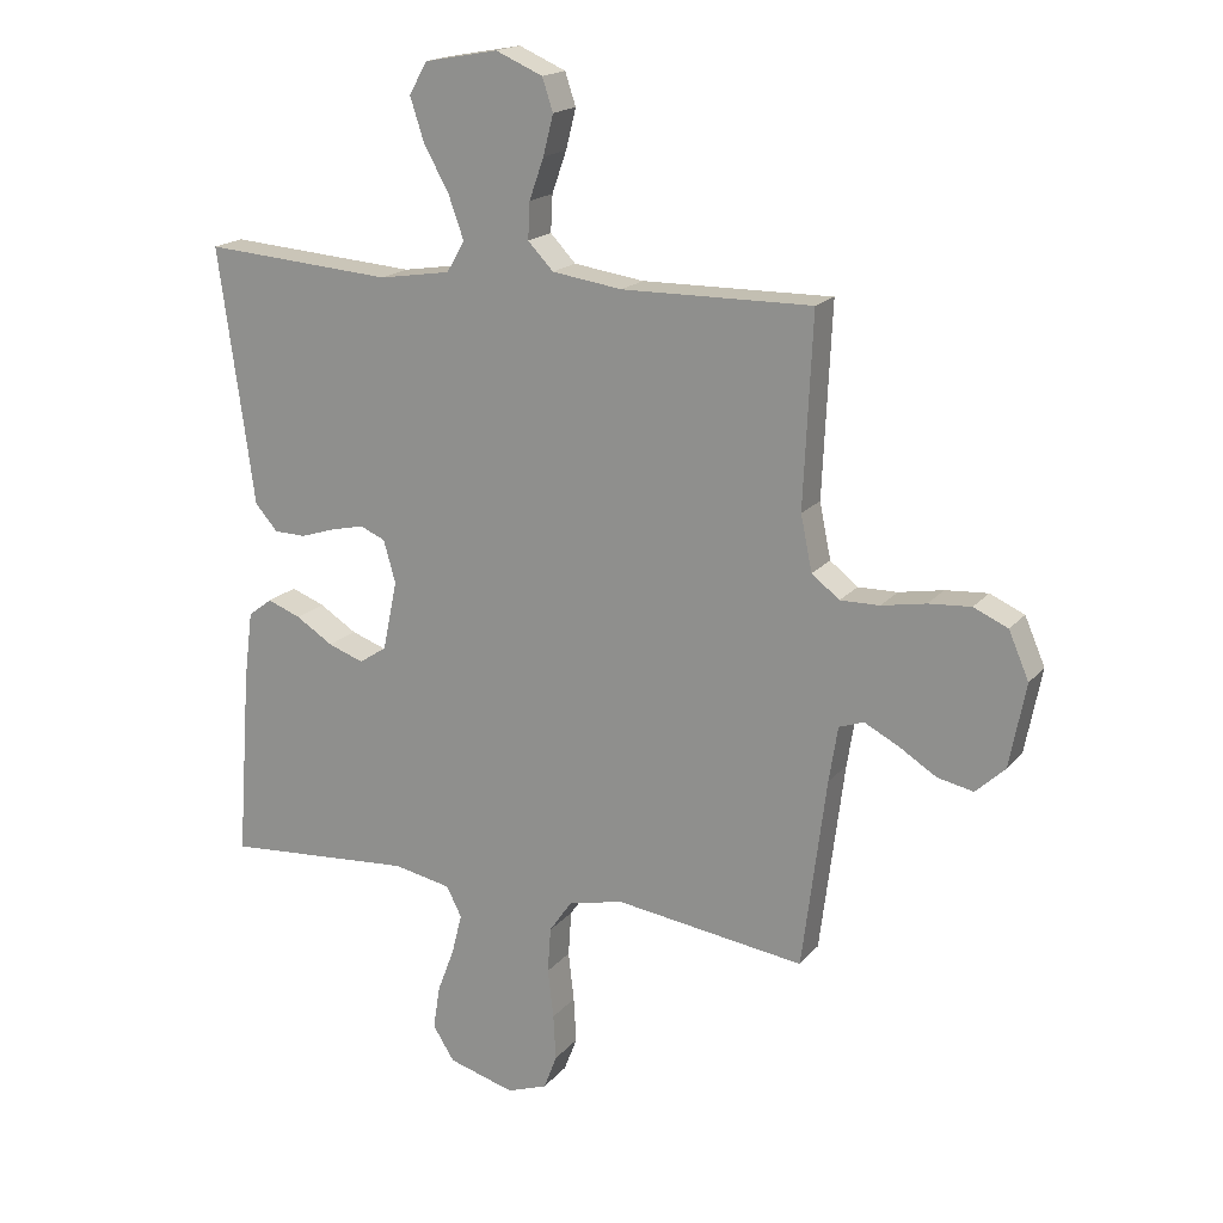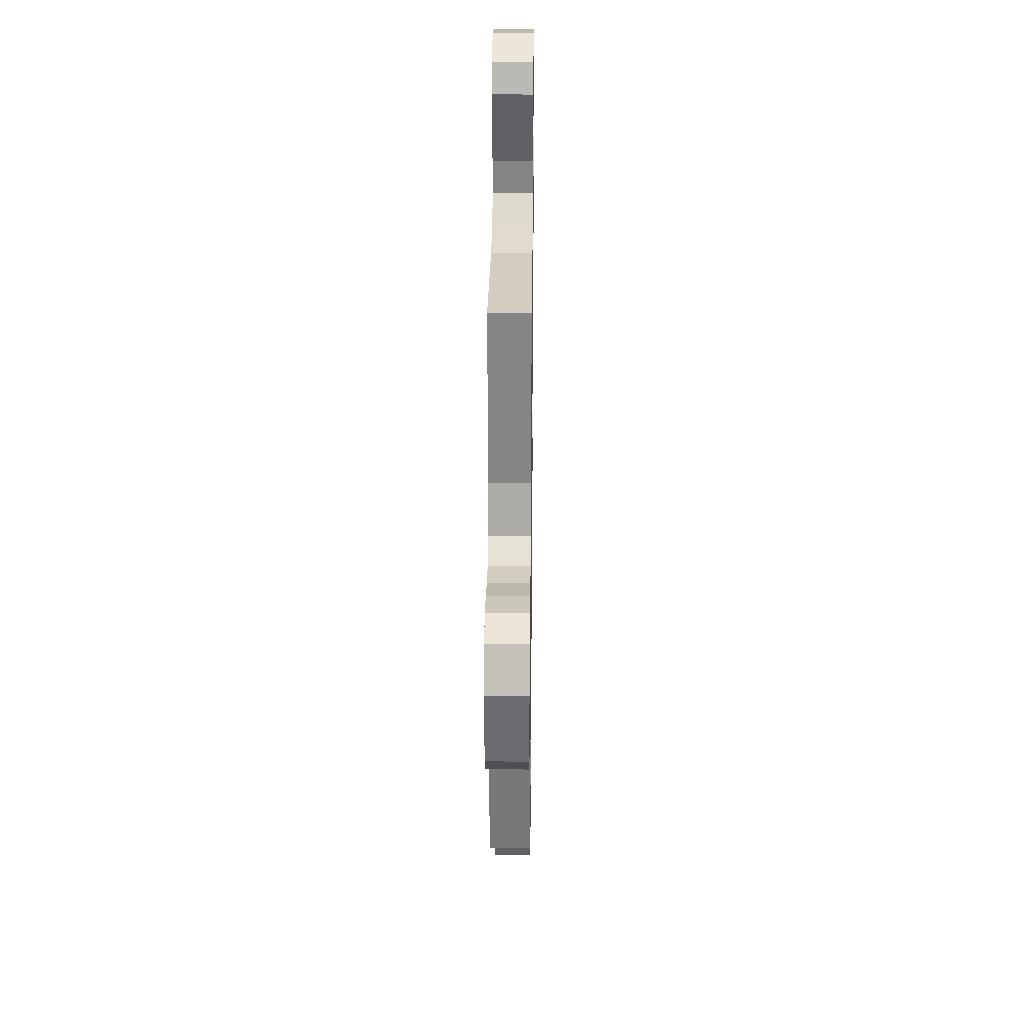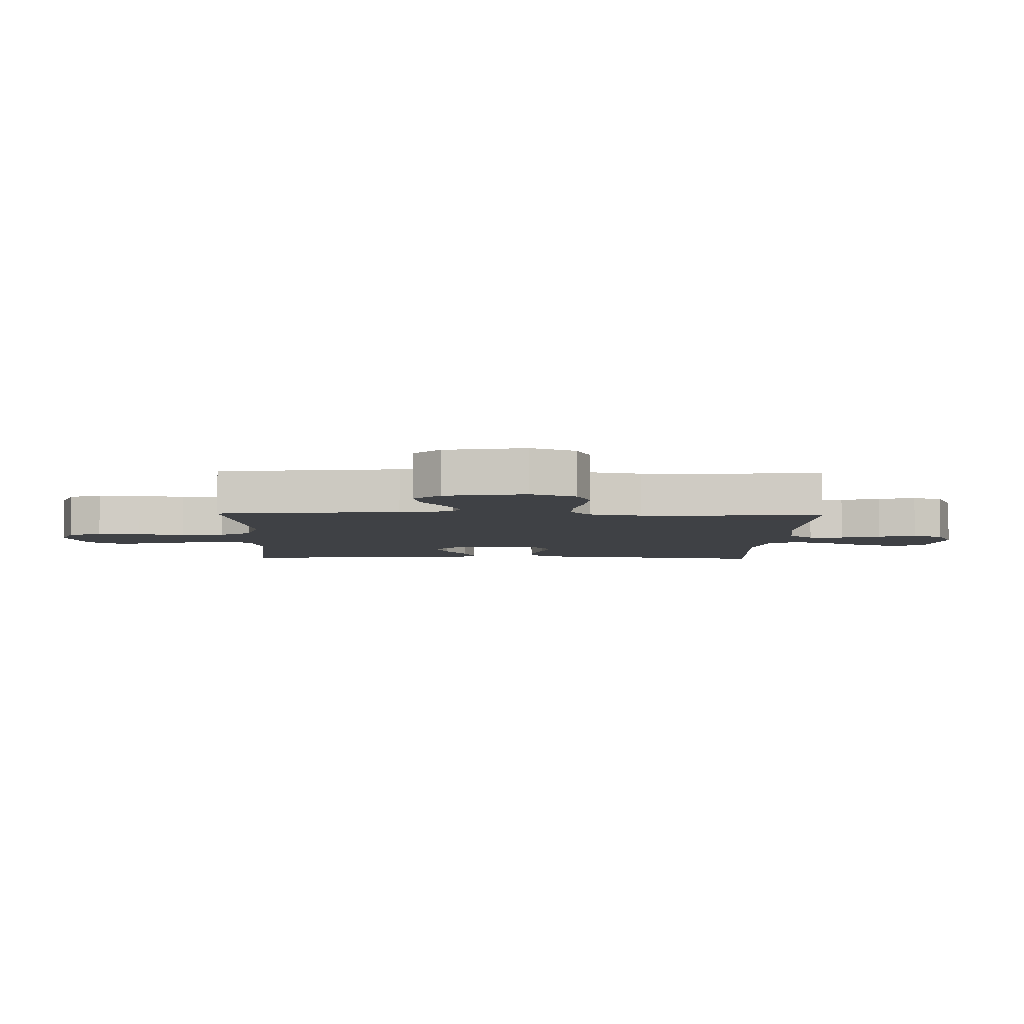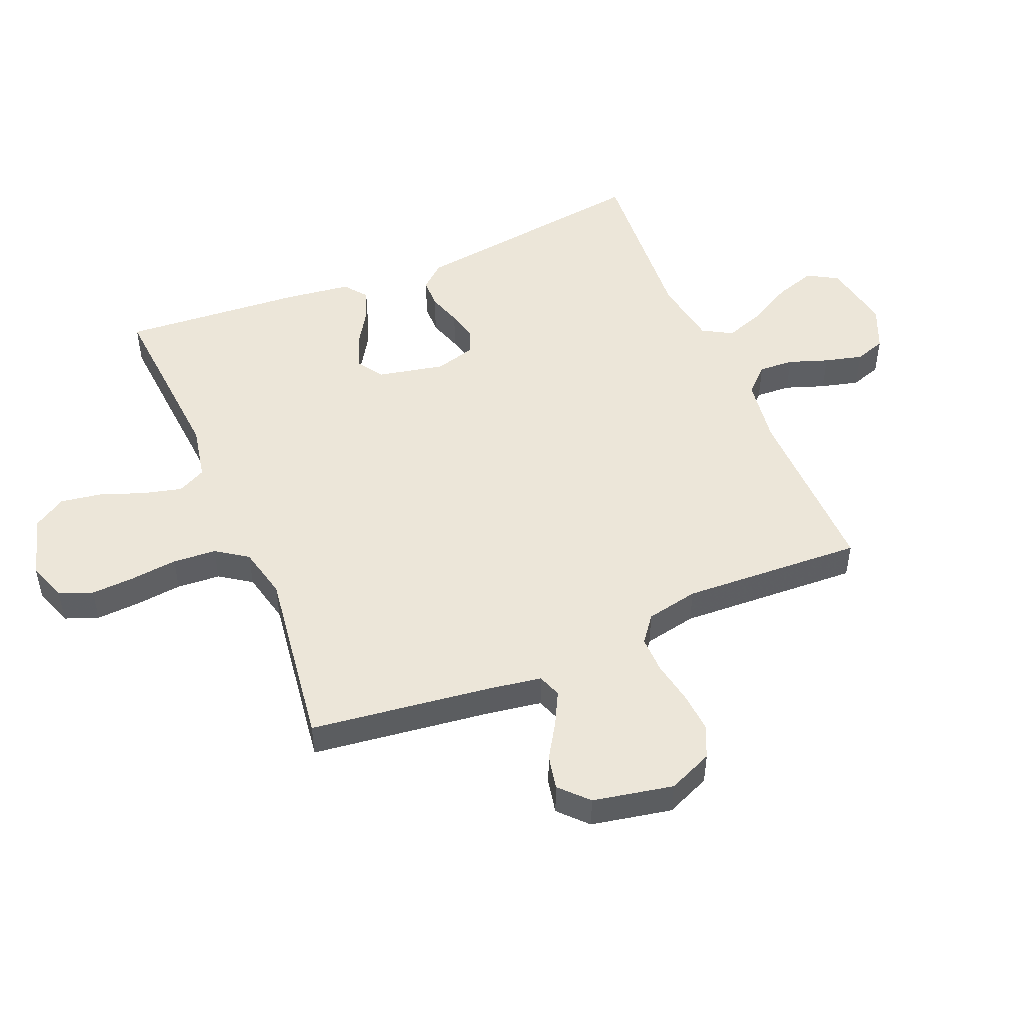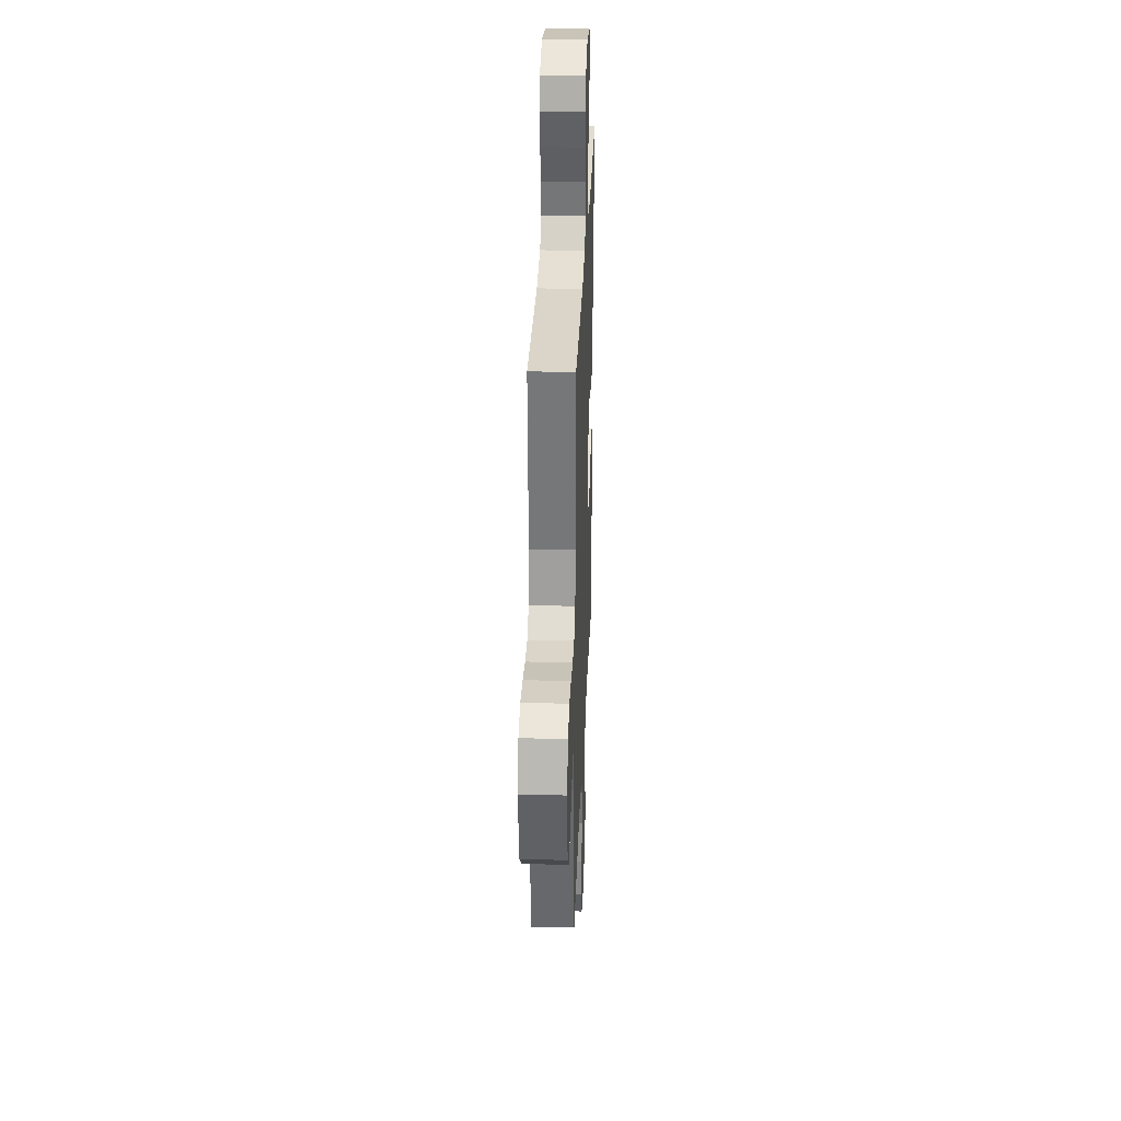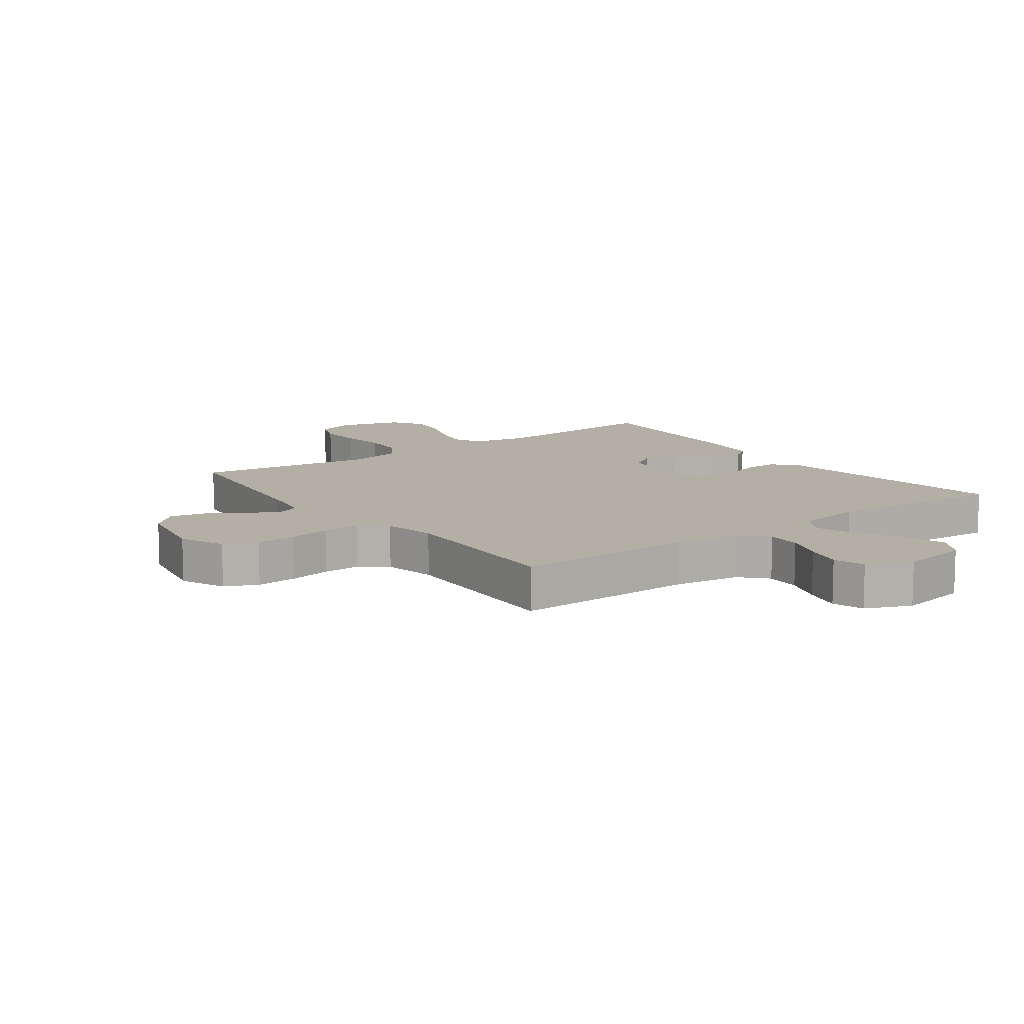
<metadata>
{"format":"obj","ext":"obj","renderer":"f3d","projection":"perspective","resolution":1024,"background":"white","views":[{"elev":18.0,"azim":-153.2,"up":"+Z"},{"elev":25.4,"azim":-89.3,"up":"+Z"},{"elev":-5.3,"azim":-91.9,"up":"+Y"},{"elev":49.2,"azim":-112.7,"up":"+Y"},{"elev":30.1,"azim":-87.8,"up":"+Z"},{"elev":11.3,"azim":-36.2,"up":"+Y"}]}
</metadata>
<code>
v 0.5 0.07 0.5
v 0.458 0.07 0.2
v 0.444 0.07 0.096
v 0.408 0.07 0.055
v 0.358 0.07 0.054
v 0.302 0.07 0.072
v 0.25 0.07 0.084
v 0.21 0.07 0.067
v 0.191 0.07 0
v 0.214 0.07 -0.11
v 0.258 0.07 -0.139
v 0.314 0.07 -0.119
v 0.373 0.07 -0.082
v 0.426 0.07 -0.062
v 0.464 0.07 -0.091
v 0.478 0.07 -0.2
v 0.5 0.07 -0.5
v 0.2 0.07 -0.477
v 0.109 0.07 -0.495
v 0.085 0.07 -0.542
v 0.101 0.07 -0.606
v 0.128 0.07 -0.678
v 0.139 0.07 -0.747
v 0.105 0.07 -0.801
v 0 0.07 -0.831
v -0.064 0.07 -0.808
v -0.085 0.07 -0.753
v -0.081 0.07 -0.681
v -0.072 0.07 -0.603
v -0.077 0.07 -0.531
v -0.113 0.07 -0.479
v -0.2 0.07 -0.459
v -0.5 0.07 -0.5
v -0.538 0.07 -0.2
v -0.552 0.07 -0.113
v -0.591 0.07 -0.099
v -0.645 0.07 -0.127
v -0.704 0.07 -0.164
v -0.761 0.07 -0.176
v -0.807 0.07 -0.133
v -0.833 0.07 0
v -0.801 0.07 0.074
v -0.747 0.07 0.098
v -0.68 0.07 0.093
v -0.61 0.07 0.08
v -0.548 0.07 0.079
v -0.504 0.07 0.113
v -0.486 0.07 0.2
v -0.5 0.07 0.5
v -0.2 0.07 0.496
v -0.089 0.07 0.512
v -0.049 0.07 0.554
v -0.052 0.07 0.612
v -0.075 0.07 0.677
v -0.091 0.07 0.74
v -0.074 0.07 0.791
v 0 0.07 0.823
v 0.116 0.07 0.802
v 0.145 0.07 0.752
v 0.123 0.07 0.684
v 0.083 0.07 0.612
v 0.059 0.07 0.545
v 0.087 0.07 0.496
v 0.2 0.07 0.478
v 0.5 0 0.5
v 0.458 0 0.2
v 0.444 0 0.096
v 0.408 0 0.055
v 0.358 0 0.054
v 0.302 0 0.072
v 0.25 0 0.084
v 0.21 0 0.067
v 0.191 0 0
v 0.214 0 -0.11
v 0.258 0 -0.139
v 0.314 0 -0.119
v 0.373 0 -0.082
v 0.426 0 -0.062
v 0.464 0 -0.091
v 0.478 0 -0.2
v 0.5 0 -0.5
v 0.2 0 -0.477
v 0.109 0 -0.495
v 0.085 0 -0.542
v 0.101 0 -0.606
v 0.128 0 -0.678
v 0.139 0 -0.747
v 0.105 0 -0.801
v 0 0 -0.831
v -0.064 0 -0.808
v -0.085 0 -0.753
v -0.081 0 -0.681
v -0.072 0 -0.603
v -0.077 0 -0.531
v -0.113 0 -0.479
v -0.2 0 -0.459
v -0.5 0 -0.5
v -0.538 0 -0.2
v -0.552 0 -0.113
v -0.591 0 -0.099
v -0.645 0 -0.127
v -0.704 0 -0.164
v -0.761 0 -0.176
v -0.807 0 -0.133
v -0.833 0 0
v -0.801 0 0.074
v -0.747 0 0.098
v -0.68 0 0.093
v -0.61 0 0.08
v -0.548 0 0.079
v -0.504 0 0.113
v -0.486 0 0.2
v -0.5 0 0.5
v -0.2 0 0.496
v -0.089 0 0.512
v -0.049 0 0.554
v -0.052 0 0.612
v -0.075 0 0.677
v -0.091 0 0.74
v -0.074 0 0.791
v 0 0 0.823
v 0.116 0 0.802
v 0.145 0 0.752
v 0.123 0 0.684
v 0.083 0 0.612
v 0.059 0 0.545
v 0.087 0 0.496
v 0.2 0 0.478
f 58 59 60 61
f 58 61 62
f 57 58 62
f 56 57 62
f 53 54 55 56
f 53 56 62
f 52 53 62 63
f 48 49 50
f 47 48 50 51
f 42 43 44 45
f 42 45 46
f 41 42 46
f 40 41 46
f 37 38 39 40
f 36 37 40 46
f 35 36 46 47
f 32 33 34
f 31 32 34 35
f 26 27 28 29
f 24 25 26 29
f 24 29 30
f 21 22 23 24
f 20 21 24 30
f 19 20 30 31
f 15 16 17 18
f 12 13 14 15
f 11 12 15 18
f 10 11 18 19
f 3 4 5 6
f 2 3 6 7
f 64 1 2 7
f 63 64 7 8
f 51 52 63 8
f 47 51 8 9
f 19 31 35 47
f 9 10 19 47
f 125 124 123 122
f 126 125 122
f 126 122 121
f 126 121 120
f 120 119 118 117
f 126 120 117
f 127 126 117 116
f 114 113 112
f 115 114 112 111
f 109 108 107 106
f 110 109 106
f 110 106 105
f 110 105 104
f 104 103 102 101
f 110 104 101 100
f 111 110 100 99
f 98 97 96
f 99 98 96 95
f 93 92 91 90
f 93 90 89 88
f 94 93 88
f 88 87 86 85
f 94 88 85 84
f 95 94 84 83
f 82 81 80 79
f 79 78 77 76
f 82 79 76 75
f 83 82 75 74
f 70 69 68 67
f 71 70 67 66
f 71 66 65 128
f 72 71 128 127
f 72 127 116 115
f 73 72 115 111
f 111 99 95 83
f 111 83 74 73
f 1 65 66 2
f 2 66 67 3
f 3 67 68 4
f 4 68 69 5
f 5 69 70 6
f 6 70 71 7
f 7 71 72 8
f 8 72 73 9
f 9 73 74 10
f 10 74 75 11
f 11 75 76 12
f 12 76 77 13
f 13 77 78 14
f 14 78 79 15
f 15 79 80 16
f 16 80 81 17
f 17 81 82 18
f 18 82 83 19
f 19 83 84 20
f 20 84 85 21
f 21 85 86 22
f 22 86 87 23
f 23 87 88 24
f 24 88 89 25
f 25 89 90 26
f 26 90 91 27
f 27 91 92 28
f 28 92 93 29
f 29 93 94 30
f 30 94 95 31
f 31 95 96 32
f 32 96 97 33
f 33 97 98 34
f 34 98 99 35
f 35 99 100 36
f 36 100 101 37
f 37 101 102 38
f 38 102 103 39
f 39 103 104 40
f 40 104 105 41
f 41 105 106 42
f 42 106 107 43
f 43 107 108 44
f 44 108 109 45
f 45 109 110 46
f 46 110 111 47
f 47 111 112 48
f 48 112 113 49
f 49 113 114 50
f 50 114 115 51
f 51 115 116 52
f 52 116 117 53
f 53 117 118 54
f 54 118 119 55
f 55 119 120 56
f 56 120 121 57
f 57 121 122 58
f 58 122 123 59
f 59 123 124 60
f 60 124 125 61
f 61 125 126 62
f 62 126 127 63
f 63 127 128 64
f 64 128 65 1

</code>
